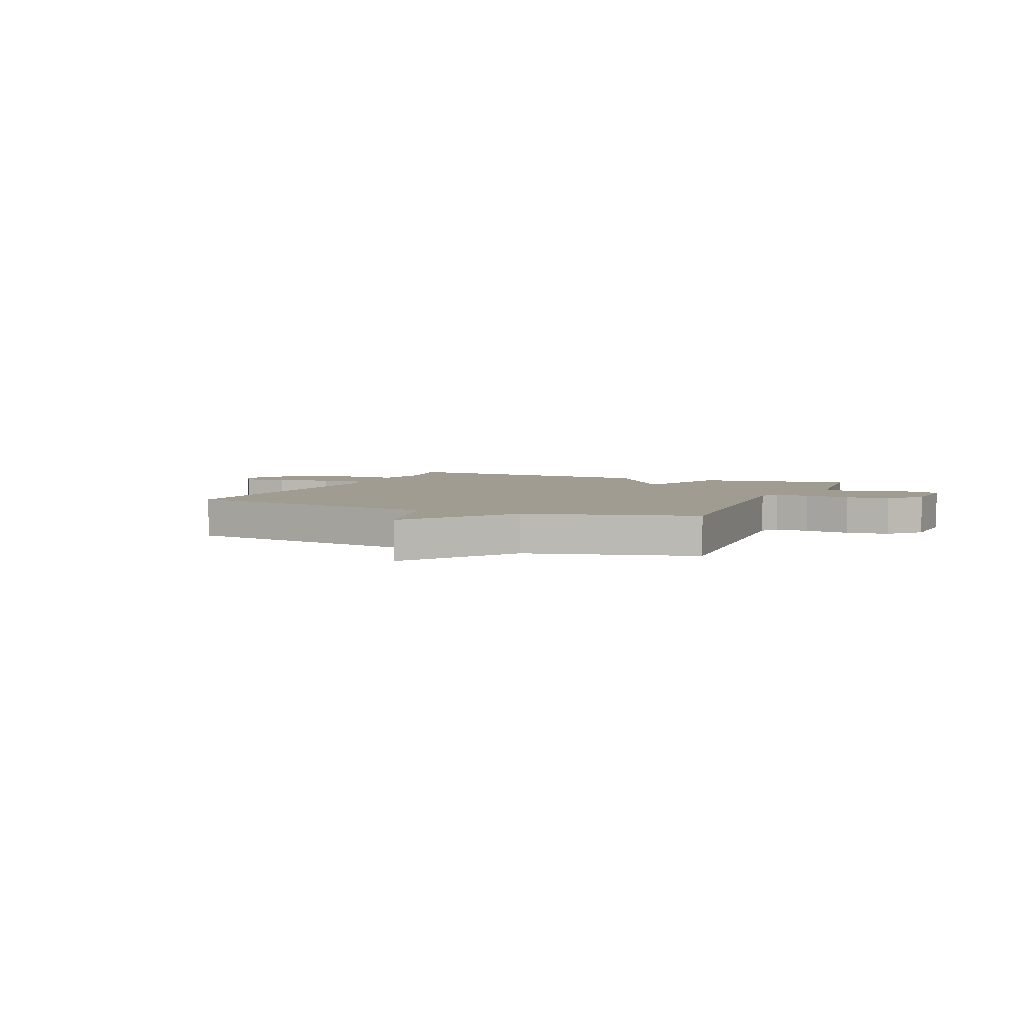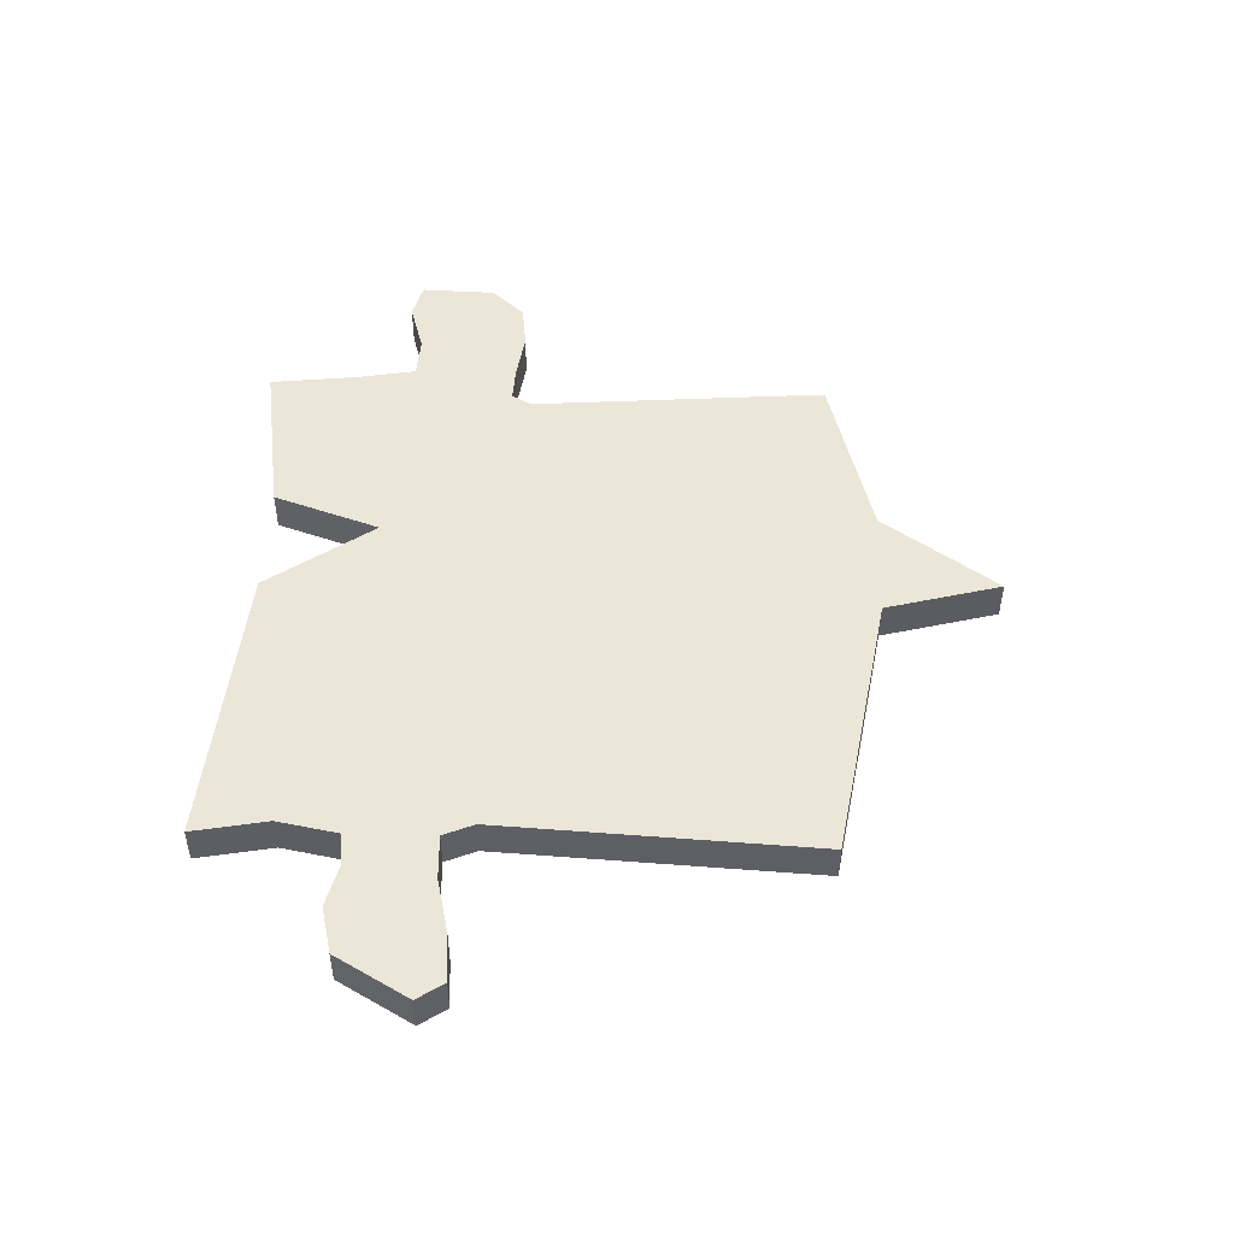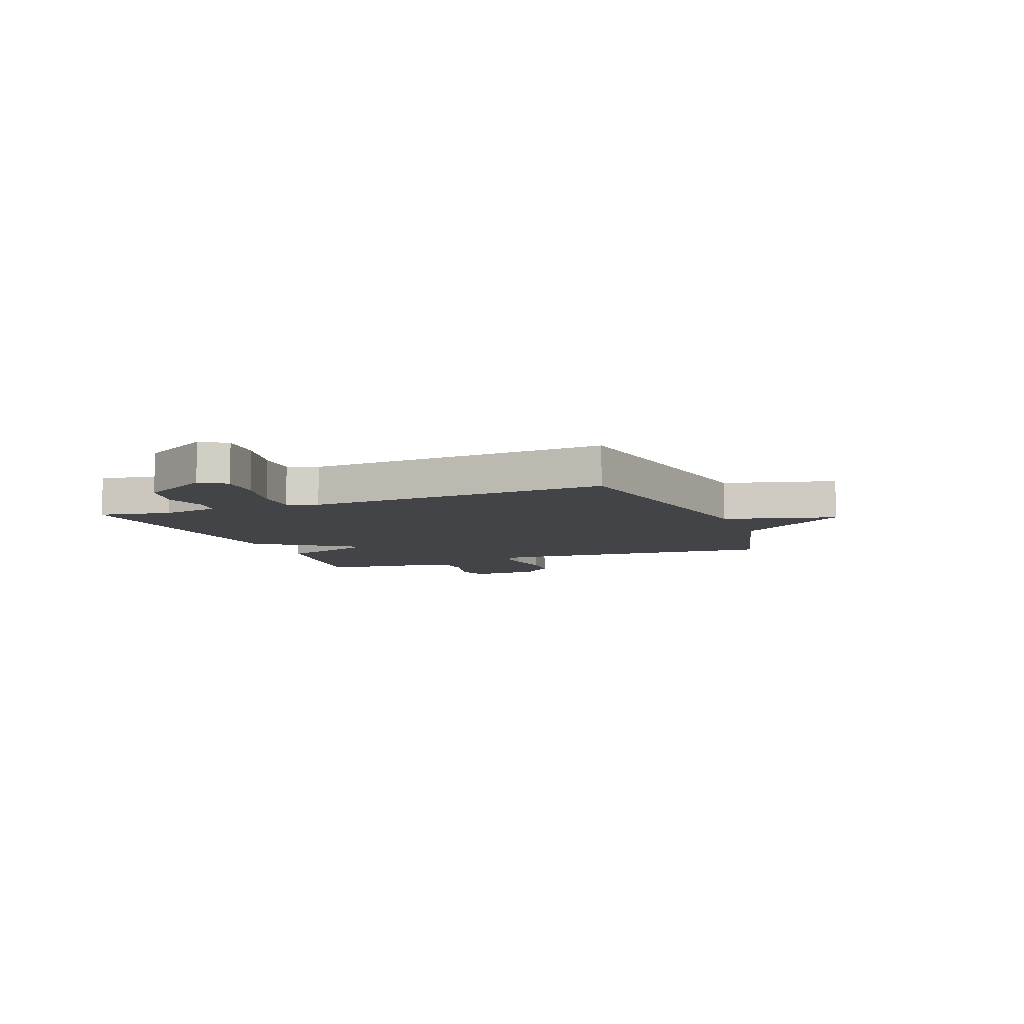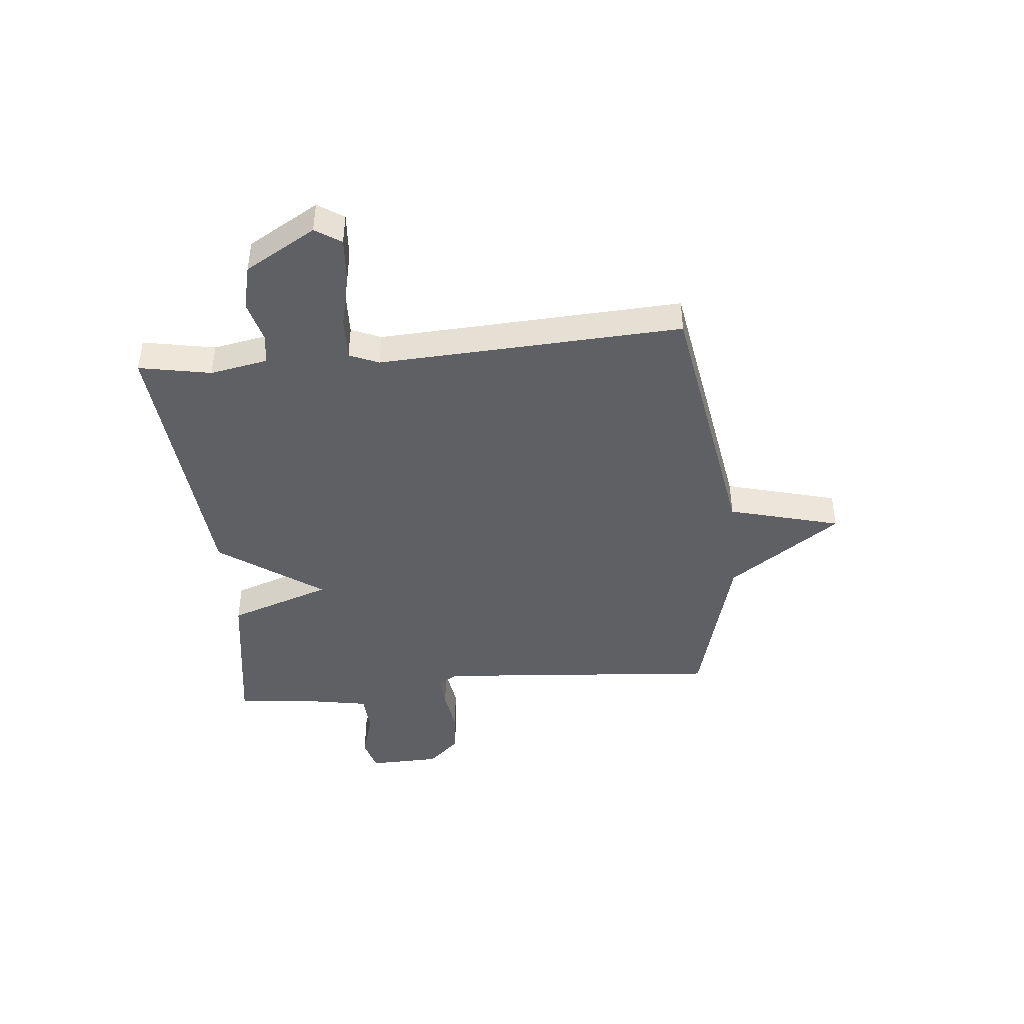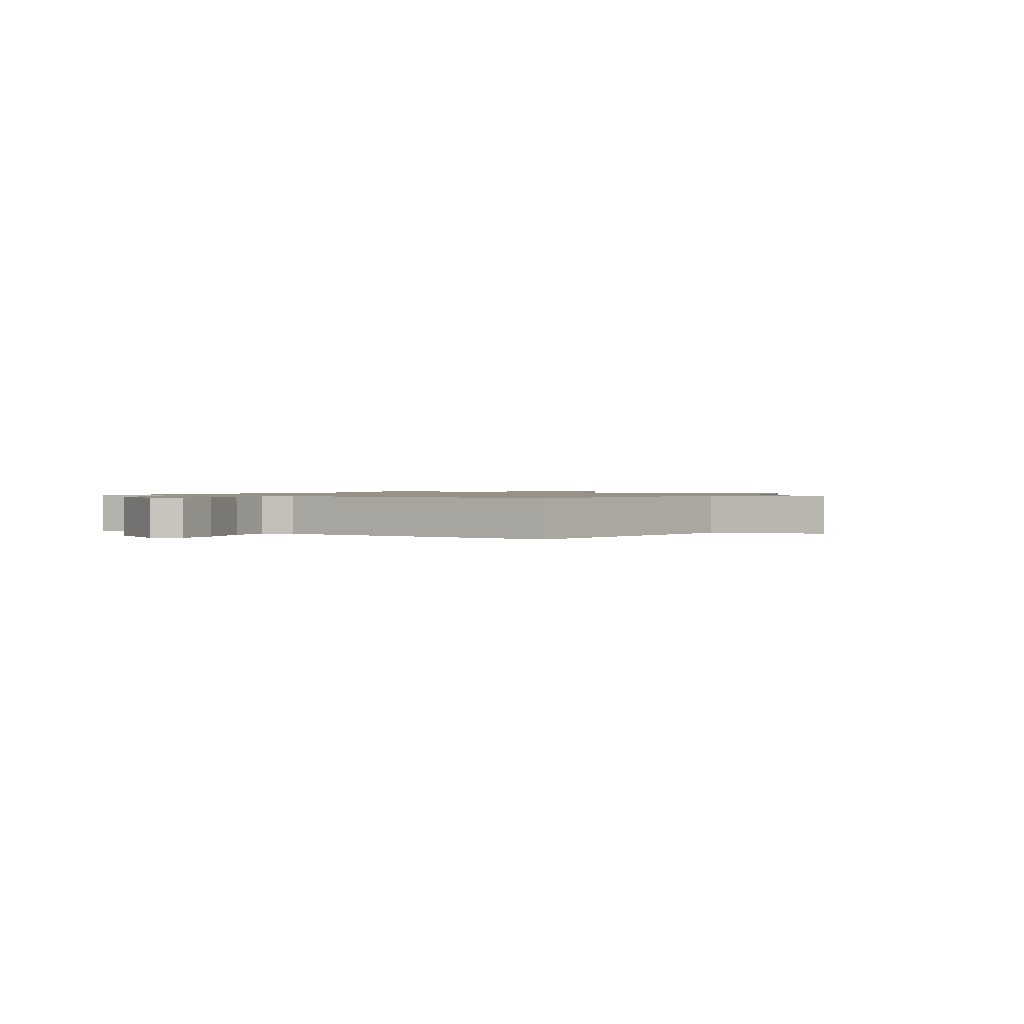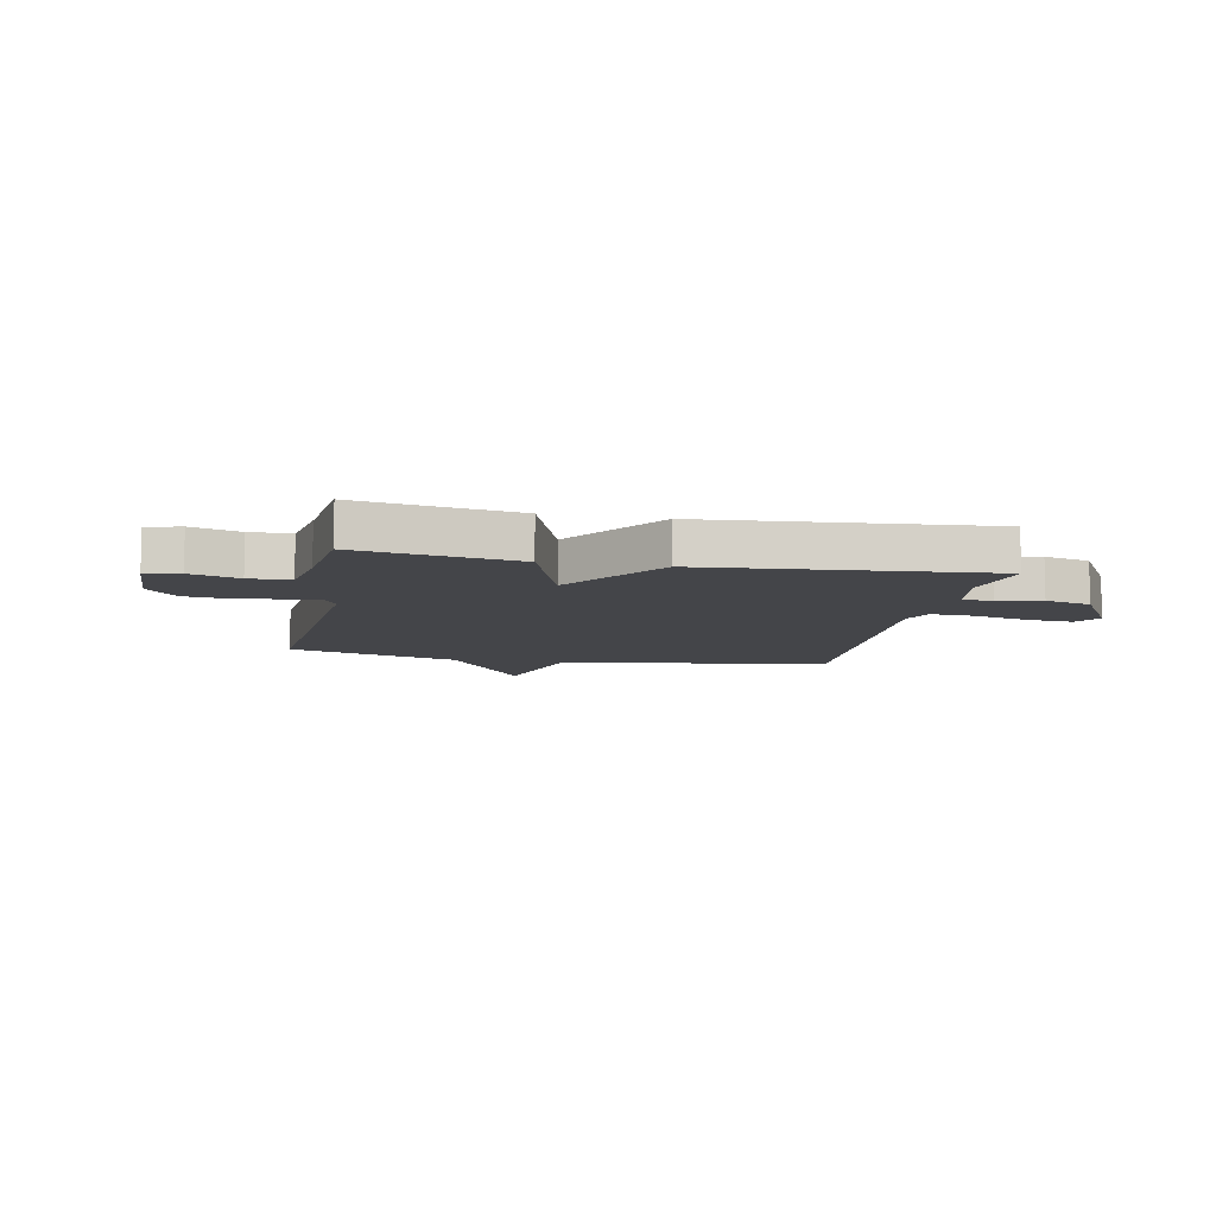
<metadata>
{"format":"obj","ext":"obj","renderer":"f3d","projection":"perspective","resolution":1024,"background":"white","views":[{"elev":4.5,"azim":23.2,"up":"+Y"},{"elev":48.8,"azim":-88.1,"up":"+Y"},{"elev":-7.8,"azim":-68.5,"up":"+Y"},{"elev":-43.2,"azim":-84.5,"up":"+Y"},{"elev":1.1,"azim":-59.0,"up":"+Y"},{"elev":-9.1,"azim":168.8,"up":"+Y"}]}
</metadata>
<code>
v 0.5 0.07 -0.5
v 0.212 0.07 -0.456
v 0.146 0.07 -0.267
v 0.012 0.07 -0.456
v -0.5 0.07 -0.5
v -0.475 0.07 -0.368
v -0.495 0.07 -0.262
v -0.551 0.07 -0.254
v -0.628 0.07 -0.274
v -0.711 0.07 -0.254
v -0.786 0.07 -0.125
v -0.755 0.07 -0.078
v -0.672 0.07 -0.084
v -0.573 0.07 -0.107
v -0.494 0.07 -0.11
v -0.471 0.07 -0.056
v -0.5 0.07 0.5
v -0.009 0.07 0.582
v 0.046 0.07 0.787
v 0.191 0.07 0.582
v 0.5 0.07 0.5
v 0.458 0.07 -0.026
v 0.478 0.07 -0.061
v 0.541 0.07 -0.058
v 0.624 0.07 -0.046
v 0.703 0.07 -0.055
v 0.757 0.07 -0.114
v 0.761 0.07 -0.245
v 0.699 0.07 -0.262
v 0.611 0.07 -0.236
v 0.537 0.07 -0.24
v 0.518 0.07 -0.345
v 0.5 0 -0.5
v 0.212 0 -0.456
v 0.146 0 -0.267
v 0.012 0 -0.456
v -0.5 0 -0.5
v -0.475 0 -0.368
v -0.495 0 -0.262
v -0.551 0 -0.254
v -0.628 0 -0.274
v -0.711 0 -0.254
v -0.786 0 -0.125
v -0.755 0 -0.078
v -0.672 0 -0.084
v -0.573 0 -0.107
v -0.494 0 -0.11
v -0.471 0 -0.056
v -0.5 0 0.5
v -0.009 0 0.582
v 0.046 0 0.787
v 0.191 0 0.582
v 0.5 0 0.5
v 0.458 0 -0.026
v 0.478 0 -0.061
v 0.541 0 -0.058
v 0.624 0 -0.046
v 0.703 0 -0.055
v 0.757 0 -0.114
v 0.761 0 -0.245
v 0.699 0 -0.262
v 0.611 0 -0.236
v 0.537 0 -0.24
v 0.518 0 -0.345
f 28 29 30
f 27 28 30
f 26 27 30
f 25 26 30
f 24 25 30
f 23 24 30 31
f 22 23 31 32
f 20 21 22
f 1 2 3
f 32 1 3
f 22 32 3
f 20 22 3
f 19 20 3
f 18 19 3
f 12 13 14
f 11 12 14
f 10 11 14
f 9 10 14
f 8 9 14
f 7 8 14 15
f 6 7 15 16
f 4 5 6
f 18 3 4
f 17 18 4
f 16 17 4
f 4 6 16
f 62 61 60
f 62 60 59
f 62 59 58
f 62 58 57
f 62 57 56
f 63 62 56 55
f 64 63 55 54
f 54 53 52
f 35 34 33
f 35 33 64
f 35 64 54
f 35 54 52
f 35 52 51
f 35 51 50
f 46 45 44
f 46 44 43
f 46 43 42
f 46 42 41
f 46 41 40
f 47 46 40 39
f 48 47 39 38
f 38 37 36
f 36 35 50
f 36 50 49
f 36 49 48
f 48 38 36
f 1 33 34 2
f 2 34 35 3
f 3 35 36 4
f 4 36 37 5
f 5 37 38 6
f 6 38 39 7
f 7 39 40 8
f 8 40 41 9
f 9 41 42 10
f 10 42 43 11
f 11 43 44 12
f 12 44 45 13
f 13 45 46 14
f 14 46 47 15
f 15 47 48 16
f 16 48 49 17
f 17 49 50 18
f 18 50 51 19
f 19 51 52 20
f 20 52 53 21
f 21 53 54 22
f 22 54 55 23
f 23 55 56 24
f 24 56 57 25
f 25 57 58 26
f 26 58 59 27
f 27 59 60 28
f 28 60 61 29
f 29 61 62 30
f 30 62 63 31
f 31 63 64 32
f 32 64 33 1

</code>
